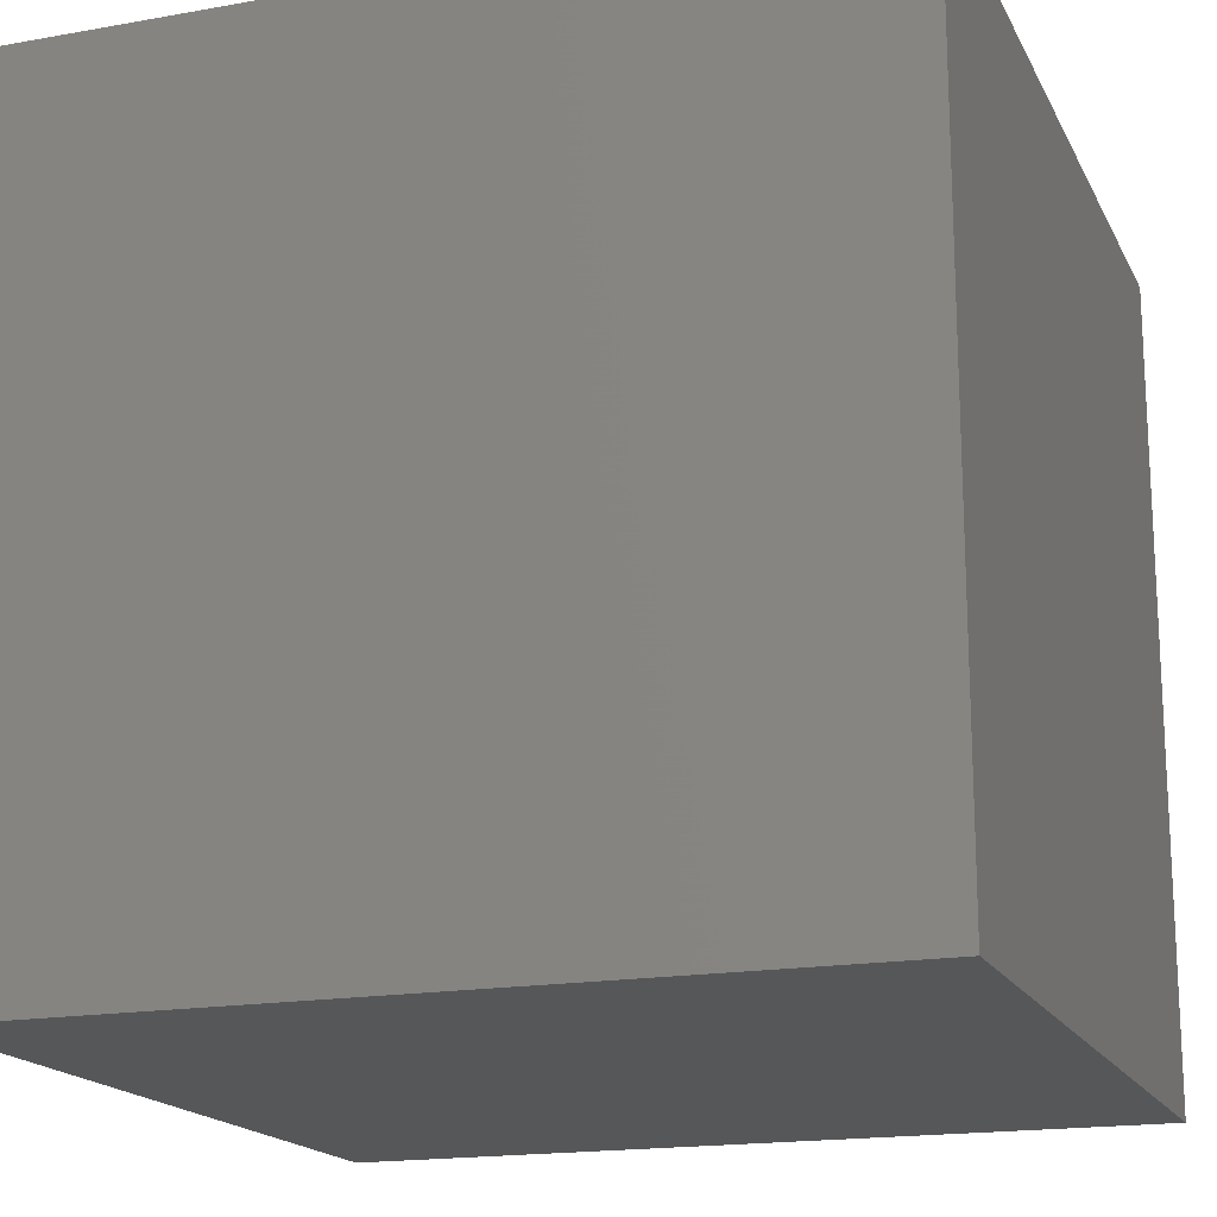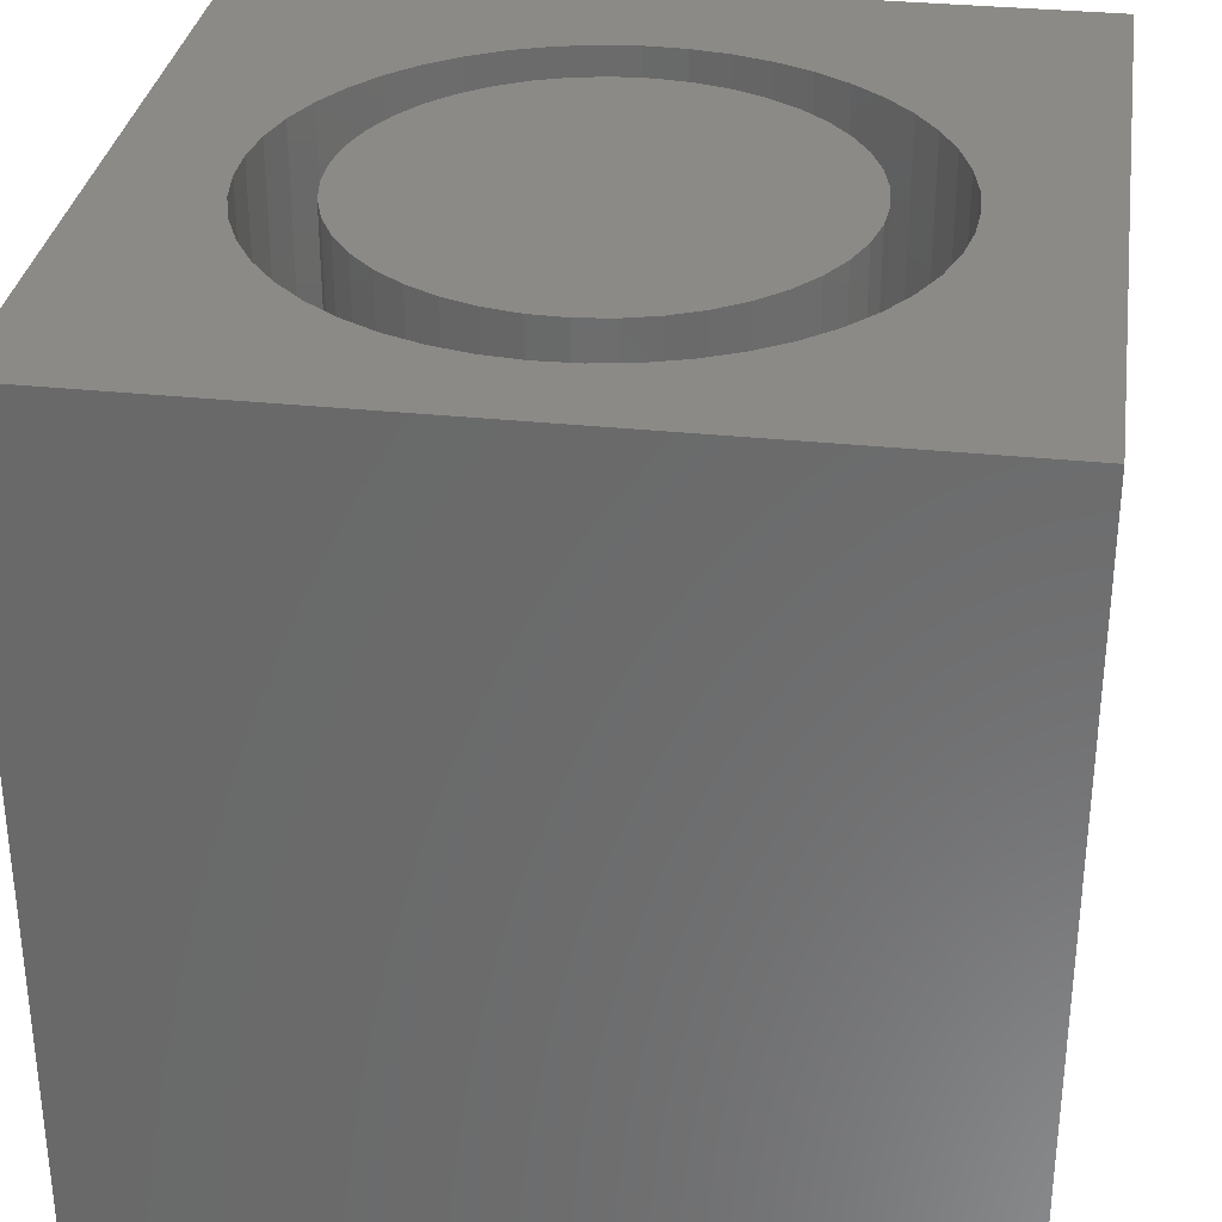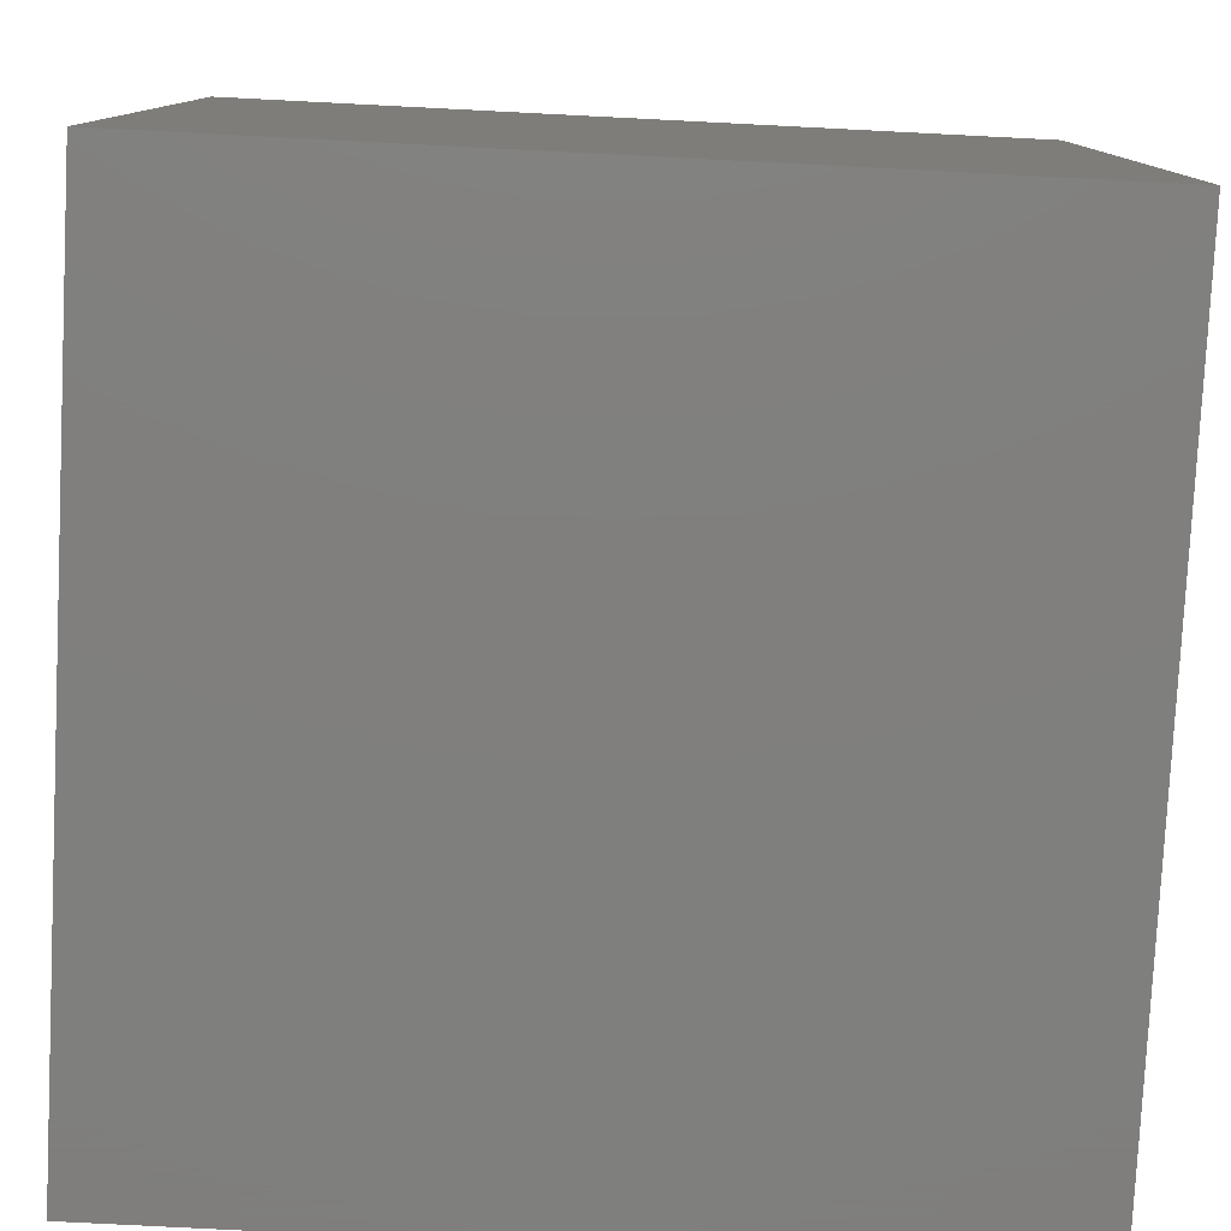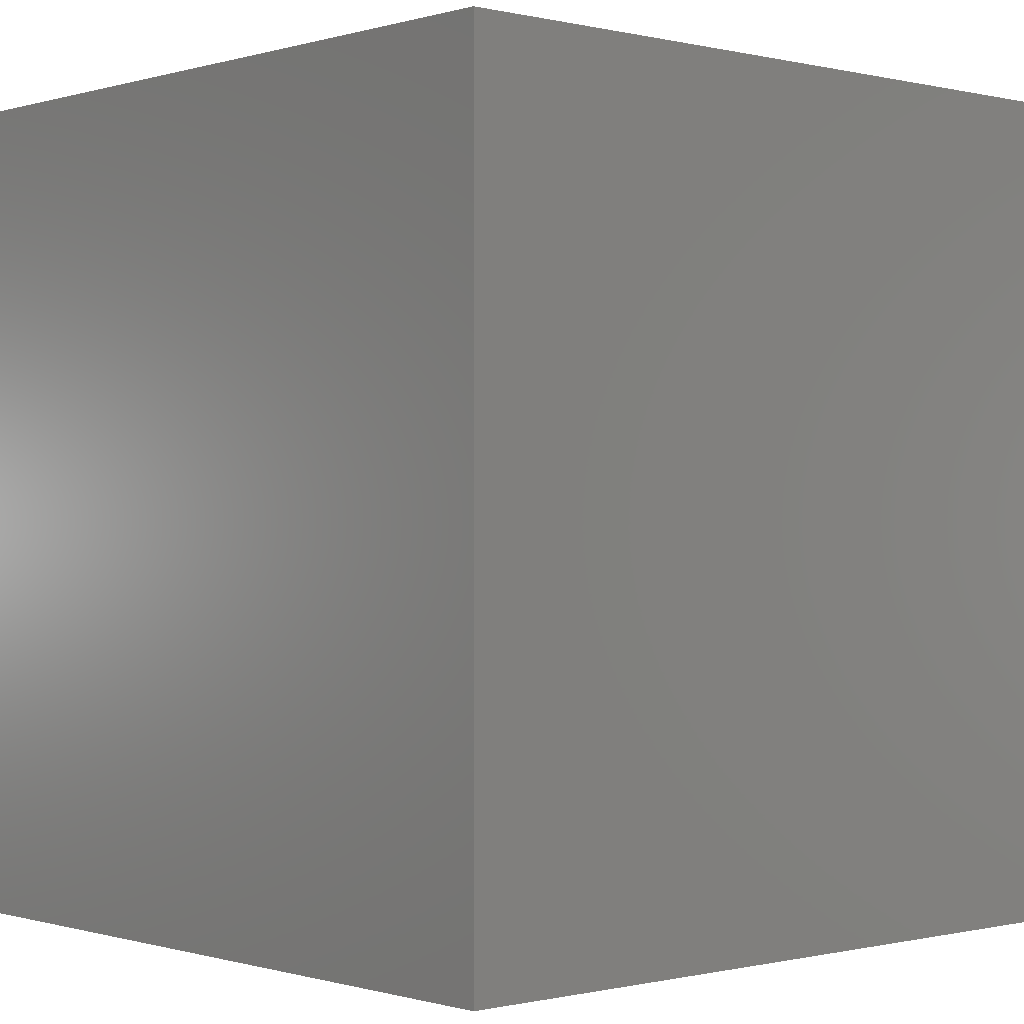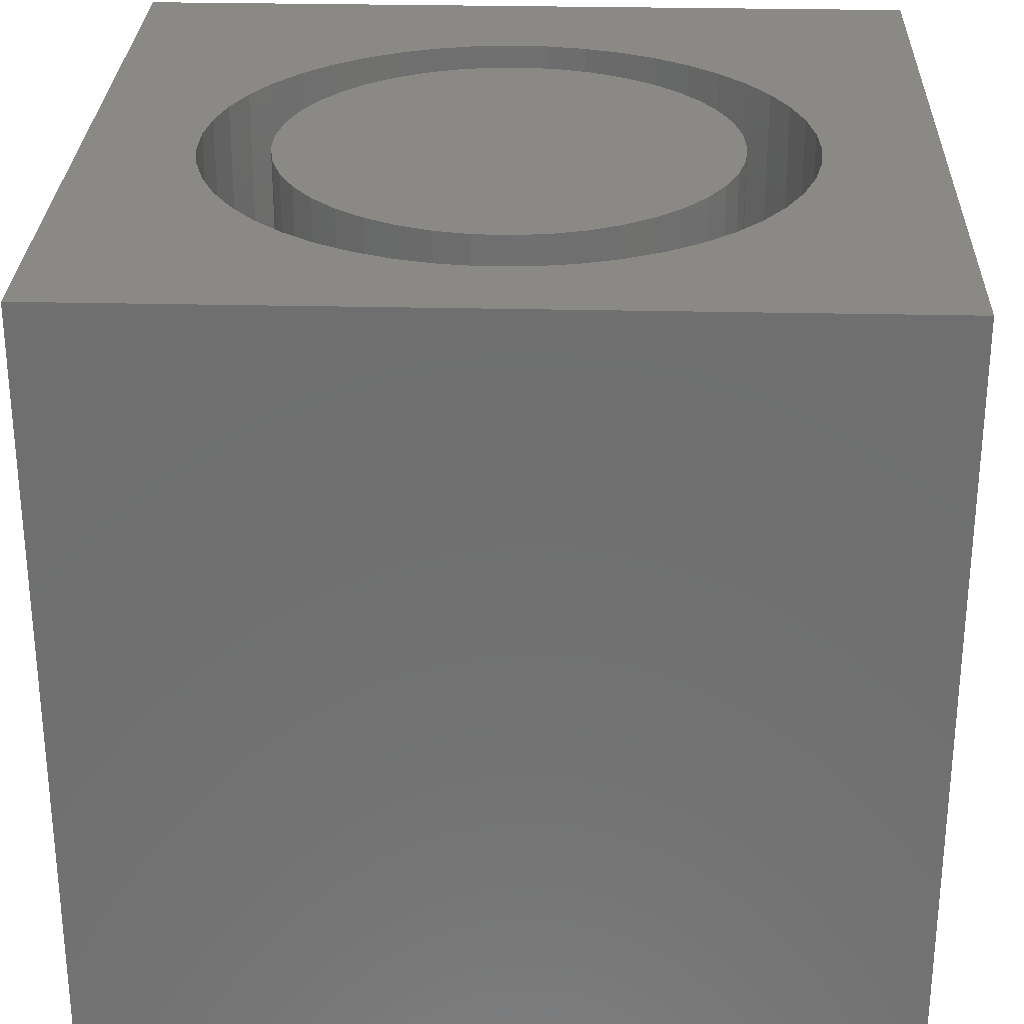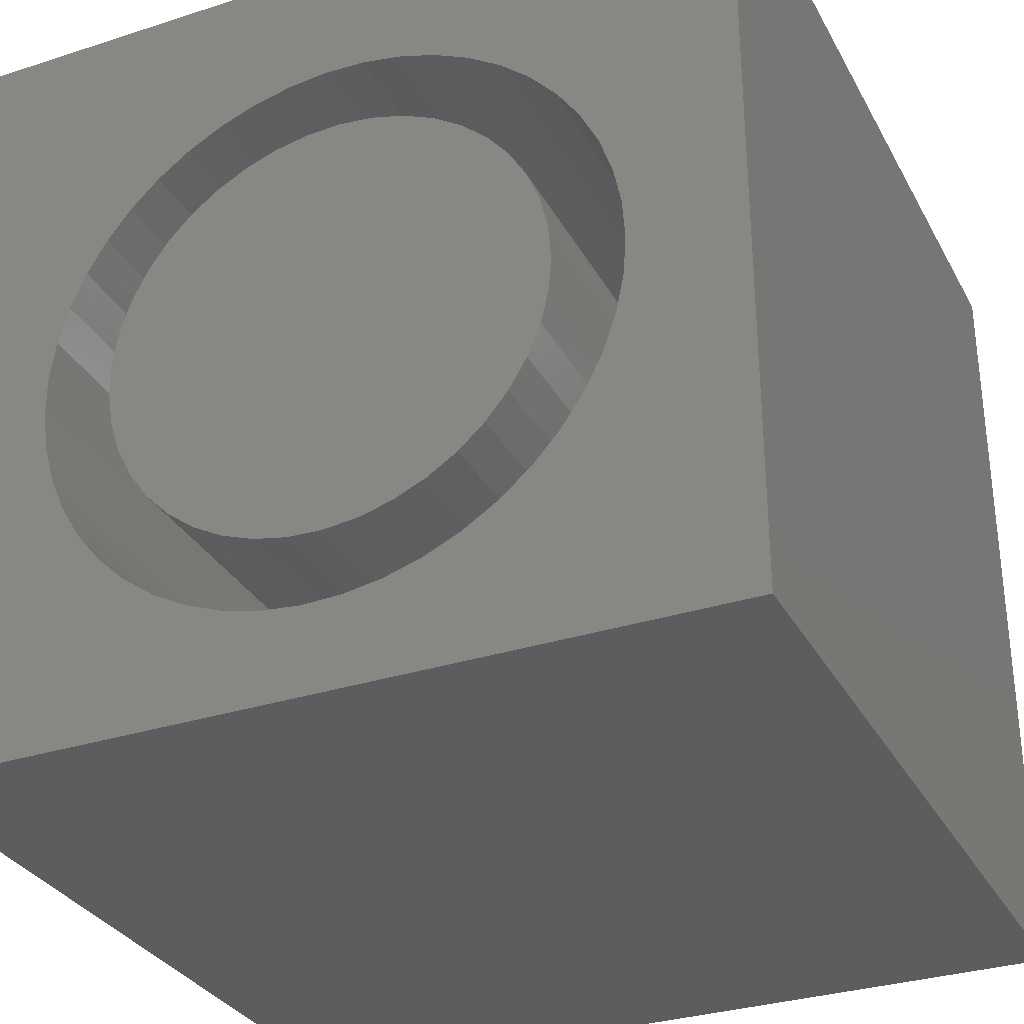
<metadata>
{"format":"stl","ext":"stl","renderer":"f3d","projection":"perspective","resolution":1024,"background":"white","views":[{"elev":-17.5,"azim":109.5,"up":"+Y"},{"elev":32.2,"azim":8.4,"up":"+Z"},{"elev":-79.3,"azim":-92.9,"up":"+Z"},{"elev":-0.3,"azim":138.1,"up":"+Z"},{"elev":28.2,"azim":2.0,"up":"+Z"},{"elev":-31.7,"azim":24.5,"up":"+Y"}]}
</metadata>
<code>
# stl→obj: 184 verts, 364 faces
v 0 10 10
v 0 10 0
v 0 0 10
v 0 0 0
v 3.452 7.996 10
v 3.904 8.17 10
v 8.57 4.225 10
v 10 0 10
v 8.602 4.708 10
v 10 10 10
v 8.57 5.191 10
v 5.818 8.234 10
v 6.281 8.09 10
v 4.375 8.282 10
v 4.857 8.331 10
v 5.341 8.314 10
v 8.474 3.751 10
v 8.315 3.293 10
v 8.097 2.861 10
v 7.498 7.314 10
v 7.823 6.954 10
v 8.097 6.555 10
v 7.823 2.462 10
v 7.498 2.103 10
v 7.128 1.79 10
v 6.72 1.53 10
v 6.281 1.326 10
v 5.818 1.182 10
v 3.904 1.246 10
v 3.452 1.42 10
v 3.028 1.653 10
v 2.638 1.94 10
v 2.29 2.277 10
v 1.99 2.657 10
v 6.72 7.887 10
v 7.128 7.626 10
v 8.315 6.123 10
v 8.474 5.666 10
v 1.554 5.897 10
v 1.743 6.343 10
v 1.99 6.759 10
v 2.29 7.139 10
v 5.341 1.102 10
v 4.857 1.086 10
v 4.375 1.134 10
v 1.743 3.073 10
v 1.554 3.519 10
v 1.426 3.986 10
v 2.638 7.476 10
v 3.028 7.763 10
v 1.362 4.466 10
v 1.362 4.95 10
v 1.426 5.43 10
v 10 10 0
v 10 0 0
v 8.57 4.225 2.555
v 8.602 4.708 2.555
v 8.57 5.191 2.555
v 8.474 5.666 2.555
v 8.315 6.123 2.555
v 8.097 6.555 2.555
v 7.823 6.954 2.555
v 7.498 7.314 2.555
v 7.128 7.626 2.555
v 6.72 7.887 2.555
v 6.281 8.09 2.555
v 5.818 8.234 2.555
v 5.341 8.314 2.555
v 4.857 8.331 2.555
v 4.375 8.282 2.555
v 3.904 8.17 2.555
v 3.452 7.996 2.555
v 3.028 7.763 2.555
v 2.638 7.476 2.555
v 2.29 7.139 2.555
v 1.99 6.759 2.555
v 1.743 6.343 2.555
v 1.554 5.897 2.555
v 1.426 5.43 2.555
v 1.362 4.95 2.555
v 1.362 4.466 2.555
v 1.426 3.986 2.555
v 1.554 3.519 2.555
v 1.743 3.073 2.555
v 1.99 2.657 2.555
v 2.29 2.277 2.555
v 2.638 1.94 2.555
v 3.028 1.653 2.555
v 3.452 1.42 2.555
v 3.904 1.246 2.555
v 4.375 1.134 2.555
v 4.857 1.086 2.555
v 5.341 1.102 2.555
v 5.818 1.182 2.555
v 6.281 1.326 2.555
v 6.72 1.53 2.555
v 7.128 1.79 2.555
v 7.498 2.103 2.555
v 7.823 2.462 2.555
v 8.097 2.861 2.555
v 8.315 3.293 2.555
v 8.474 3.751 2.555
v 7.238 3.119 2.555
v 7.454 3.482 2.555
v 7.612 3.875 2.555
v 7.709 4.286 2.555
v 7.741 4.708 2.555
v 7.709 5.13 2.555
v 7.612 5.542 2.555
v 7.454 5.934 2.555
v 5.084 7.469 2.555
v 4.661 7.453 2.555
v 4.246 7.372 2.555
v 3.848 7.229 2.555
v 3.476 7.027 2.555
v 3.14 6.771 2.555
v 2.846 6.466 2.555
v 2.603 6.12 2.555
v 2.415 5.741 2.555
v 2.288 5.338 2.555
v 2.223 4.92 2.555
v 2.223 4.497 2.555
v 2.288 4.079 2.555
v 2.415 3.675 2.555
v 7.238 6.298 2.555
v 6.969 6.624 2.555
v 6.653 6.905 2.555
v 6.298 7.135 2.555
v 5.912 7.308 2.555
v 5.504 7.421 2.555
v 4.661 1.963 2.555
v 5.084 1.947 2.555
v 5.504 1.996 2.555
v 5.912 2.108 2.555
v 6.298 2.281 2.555
v 6.653 2.511 2.555
v 6.969 2.792 2.555
v 2.603 3.296 2.555
v 2.846 2.95 2.555
v 3.14 2.645 2.555
v 3.476 2.389 2.555
v 3.848 2.187 2.555
v 4.246 2.044 2.555
v 7.741 4.708 10
v 7.709 4.286 10
v 7.612 3.875 10
v 7.454 3.482 10
v 7.238 3.119 10
v 6.969 2.792 10
v 6.653 2.511 10
v 6.298 2.281 10
v 5.912 2.108 10
v 5.504 1.996 10
v 5.084 1.947 10
v 4.661 1.963 10
v 4.246 2.044 10
v 3.848 2.187 10
v 3.476 2.389 10
v 3.14 2.645 10
v 2.846 2.95 10
v 2.603 3.296 10
v 2.415 3.675 10
v 2.288 4.079 10
v 2.223 4.497 10
v 2.223 4.92 10
v 2.288 5.338 10
v 2.415 5.741 10
v 2.603 6.12 10
v 2.846 6.466 10
v 3.14 6.771 10
v 3.476 7.027 10
v 3.848 7.229 10
v 4.246 7.372 10
v 4.661 7.453 10
v 5.084 7.469 10
v 5.504 7.421 10
v 5.912 7.308 10
v 6.298 7.135 10
v 6.653 6.905 10
v 6.969 6.624 10
v 7.238 6.298 10
v 7.454 5.934 10
v 7.612 5.542 10
v 7.709 5.13 10
f 1 2 3
f 3 2 4
f 5 6 1
f 7 8 9
f 9 8 10
f 9 10 11
f 12 13 10
f 6 14 1
f 1 14 15
f 1 15 10
f 10 15 16
f 10 16 12
f 7 17 8
f 8 17 18
f 8 18 19
f 20 21 10
f 10 21 22
f 19 23 8
f 8 23 24
f 8 24 25
f 25 26 8
f 8 26 27
f 8 27 28
f 29 30 3
f 3 30 31
f 31 32 3
f 3 32 33
f 3 33 34
f 13 35 10
f 10 35 36
f 10 36 20
f 22 37 10
f 10 37 38
f 10 38 11
f 39 40 1
f 1 40 41
f 1 41 42
f 28 43 8
f 8 43 44
f 8 44 3
f 3 44 45
f 3 45 29
f 34 46 3
f 3 46 47
f 3 47 48
f 42 49 1
f 1 49 50
f 1 50 5
f 48 51 3
f 3 51 52
f 3 52 1
f 1 52 53
f 1 53 39
f 54 10 55
f 55 10 8
f 2 54 4
f 4 54 55
f 10 54 1
f 1 54 2
f 55 8 4
f 4 8 3
f 56 9 57
f 57 9 11
f 57 11 58
f 58 11 38
f 58 38 59
f 59 38 37
f 59 37 60
f 60 37 22
f 60 22 61
f 61 22 21
f 61 21 62
f 62 21 20
f 62 20 63
f 63 20 36
f 63 36 64
f 64 36 35
f 64 35 65
f 65 35 13
f 65 13 66
f 66 13 12
f 66 12 67
f 67 12 16
f 67 16 68
f 68 16 15
f 68 15 69
f 69 15 14
f 69 14 70
f 70 14 6
f 70 6 71
f 71 6 5
f 71 5 72
f 72 5 50
f 72 50 73
f 73 50 49
f 73 49 74
f 74 49 42
f 74 42 75
f 75 42 41
f 75 41 76
f 76 41 40
f 76 40 77
f 77 40 39
f 77 39 78
f 78 39 53
f 78 53 79
f 79 53 52
f 79 52 80
f 80 52 51
f 80 51 81
f 81 51 48
f 81 48 82
f 82 48 47
f 82 47 83
f 83 47 46
f 83 46 84
f 84 46 34
f 84 34 85
f 85 34 33
f 85 33 86
f 86 33 32
f 86 32 87
f 87 32 31
f 87 31 88
f 88 31 30
f 88 30 89
f 89 30 29
f 89 29 90
f 90 29 45
f 90 45 91
f 91 45 44
f 91 44 92
f 92 44 43
f 92 43 93
f 93 43 28
f 93 28 94
f 94 28 27
f 94 27 95
f 95 27 26
f 95 26 96
f 96 26 25
f 96 25 97
f 97 25 24
f 97 24 98
f 98 24 23
f 98 23 99
f 99 23 19
f 99 19 100
f 100 19 18
f 100 18 101
f 101 18 17
f 101 17 102
f 102 17 7
f 102 7 56
f 56 7 9
f 103 100 104
f 104 100 101
f 104 101 105
f 105 101 102
f 105 102 106
f 106 102 56
f 106 56 107
f 107 56 57
f 107 57 108
f 108 57 58
f 108 58 109
f 109 58 59
f 109 59 110
f 111 69 112
f 112 69 70
f 112 70 113
f 113 70 71
f 113 71 114
f 114 71 72
f 114 72 115
f 115 72 73
f 115 73 116
f 116 73 74
f 116 74 117
f 117 74 75
f 117 75 118
f 75 76 118
f 118 76 77
f 118 77 119
f 119 77 78
f 119 78 120
f 120 78 79
f 120 79 121
f 121 79 80
f 121 80 122
f 122 80 81
f 122 81 123
f 123 81 82
f 123 82 124
f 59 60 110
f 110 60 61
f 110 61 125
f 125 61 62
f 125 62 126
f 126 62 63
f 126 63 127
f 127 63 64
f 127 64 128
f 128 64 65
f 128 65 129
f 129 65 66
f 129 66 130
f 130 66 67
f 130 67 111
f 111 67 68
f 111 68 69
f 131 92 132
f 132 92 93
f 132 93 133
f 133 93 94
f 133 94 134
f 134 94 95
f 134 95 135
f 135 95 96
f 135 96 136
f 136 96 97
f 136 97 137
f 137 97 98
f 137 98 103
f 103 98 99
f 103 99 100
f 82 83 124
f 124 83 84
f 124 84 138
f 138 84 85
f 138 85 139
f 139 85 86
f 139 86 140
f 140 86 87
f 140 87 141
f 141 87 88
f 141 88 142
f 142 88 89
f 142 89 143
f 143 89 90
f 143 90 131
f 131 90 91
f 131 91 92
f 108 144 107
f 107 144 145
f 107 145 106
f 106 145 146
f 106 146 105
f 105 146 147
f 105 147 104
f 104 147 148
f 104 148 103
f 103 148 149
f 103 149 137
f 137 149 150
f 137 150 136
f 136 150 151
f 136 151 135
f 135 151 152
f 135 152 134
f 134 152 153
f 134 153 133
f 133 153 154
f 133 154 132
f 132 154 155
f 132 155 131
f 131 155 156
f 131 156 143
f 143 156 157
f 143 157 142
f 142 157 158
f 142 158 141
f 141 158 159
f 141 159 140
f 140 159 160
f 140 160 139
f 139 160 161
f 139 161 138
f 138 161 162
f 138 162 124
f 124 162 163
f 124 163 123
f 123 163 164
f 123 164 122
f 122 164 165
f 122 165 121
f 121 165 166
f 121 166 120
f 120 166 167
f 120 167 119
f 119 167 168
f 119 168 118
f 118 168 169
f 118 169 117
f 117 169 170
f 117 170 116
f 116 170 171
f 116 171 115
f 115 171 172
f 115 172 114
f 114 172 173
f 114 173 113
f 113 173 174
f 113 174 112
f 112 174 175
f 112 175 111
f 111 175 176
f 111 176 130
f 130 176 177
f 130 177 129
f 129 177 178
f 129 178 128
f 128 178 179
f 128 179 127
f 127 179 180
f 127 180 126
f 126 180 181
f 126 181 125
f 125 181 182
f 125 182 110
f 110 182 183
f 110 183 109
f 109 183 184
f 109 184 108
f 108 184 144
f 154 184 183
f 172 157 156
f 183 182 154
f 154 182 181
f 154 181 180
f 180 179 154
f 154 179 178
f 154 178 177
f 171 164 172
f 172 164 163
f 174 173 154
f 154 173 172
f 154 172 155
f 155 172 156
f 154 153 184
f 184 153 152
f 184 152 151
f 151 150 184
f 184 150 149
f 184 149 148
f 177 176 154
f 154 176 175
f 154 175 174
f 171 170 164
f 164 170 169
f 164 169 168
f 163 162 172
f 172 162 161
f 172 161 160
f 148 147 184
f 184 147 146
f 184 146 144
f 144 146 145
f 167 166 168
f 168 166 165
f 168 165 164
f 160 159 172
f 172 159 158
f 172 158 157

</code>
